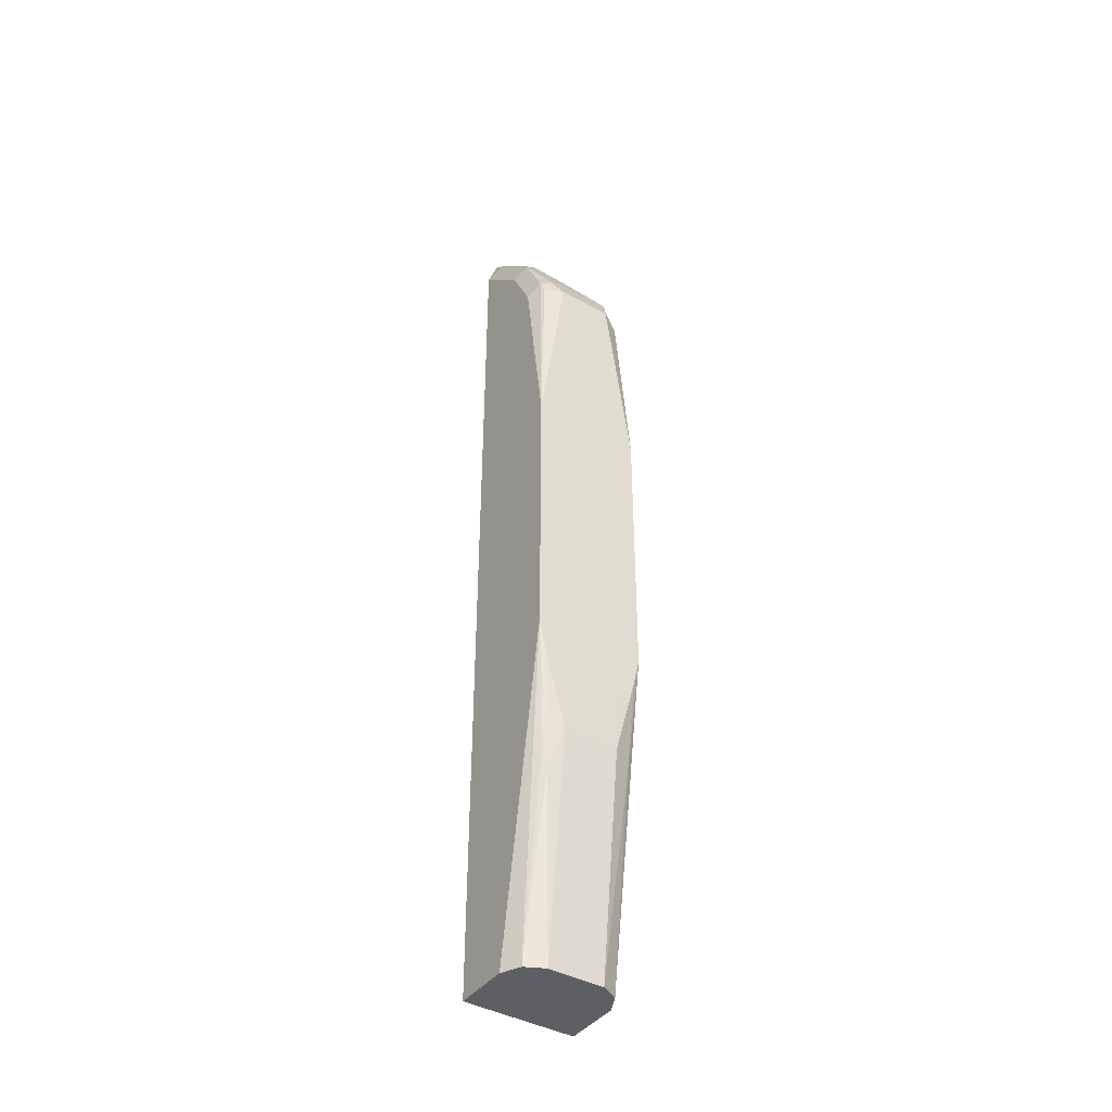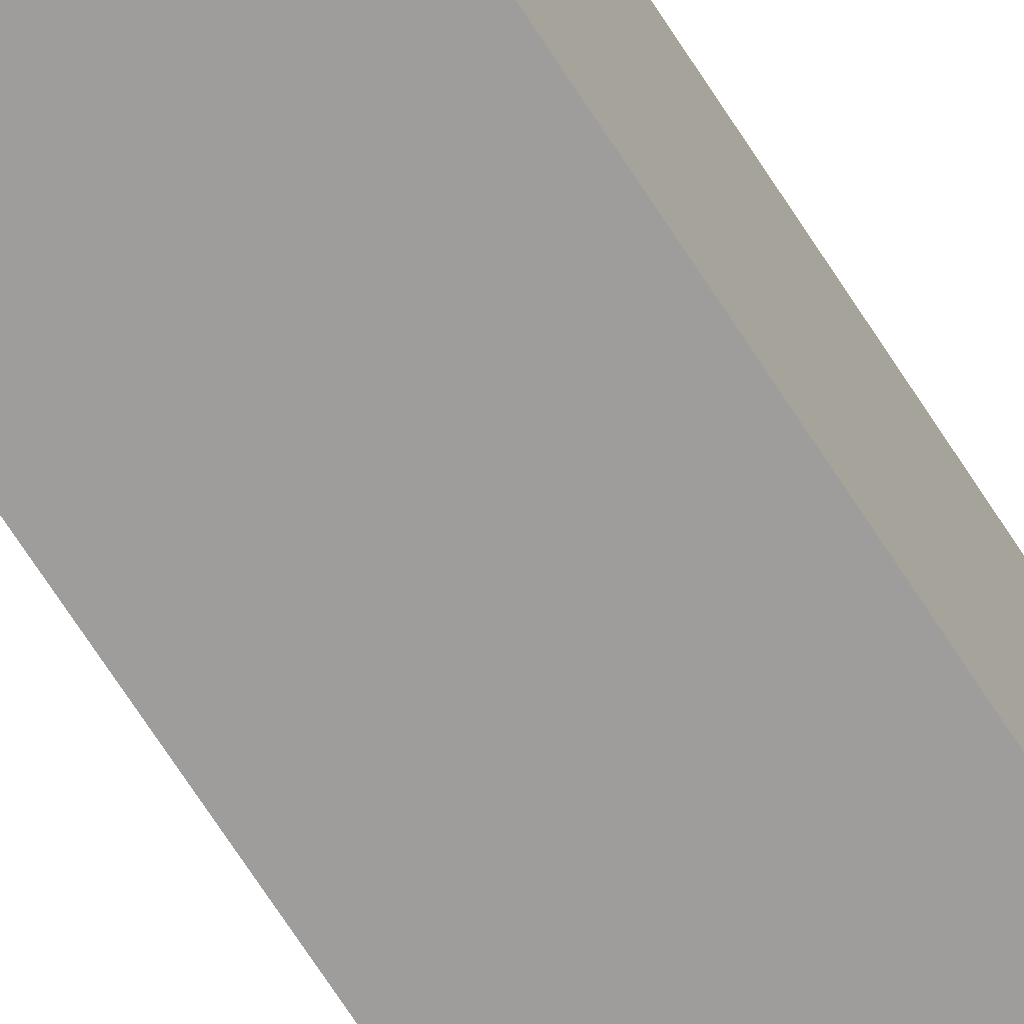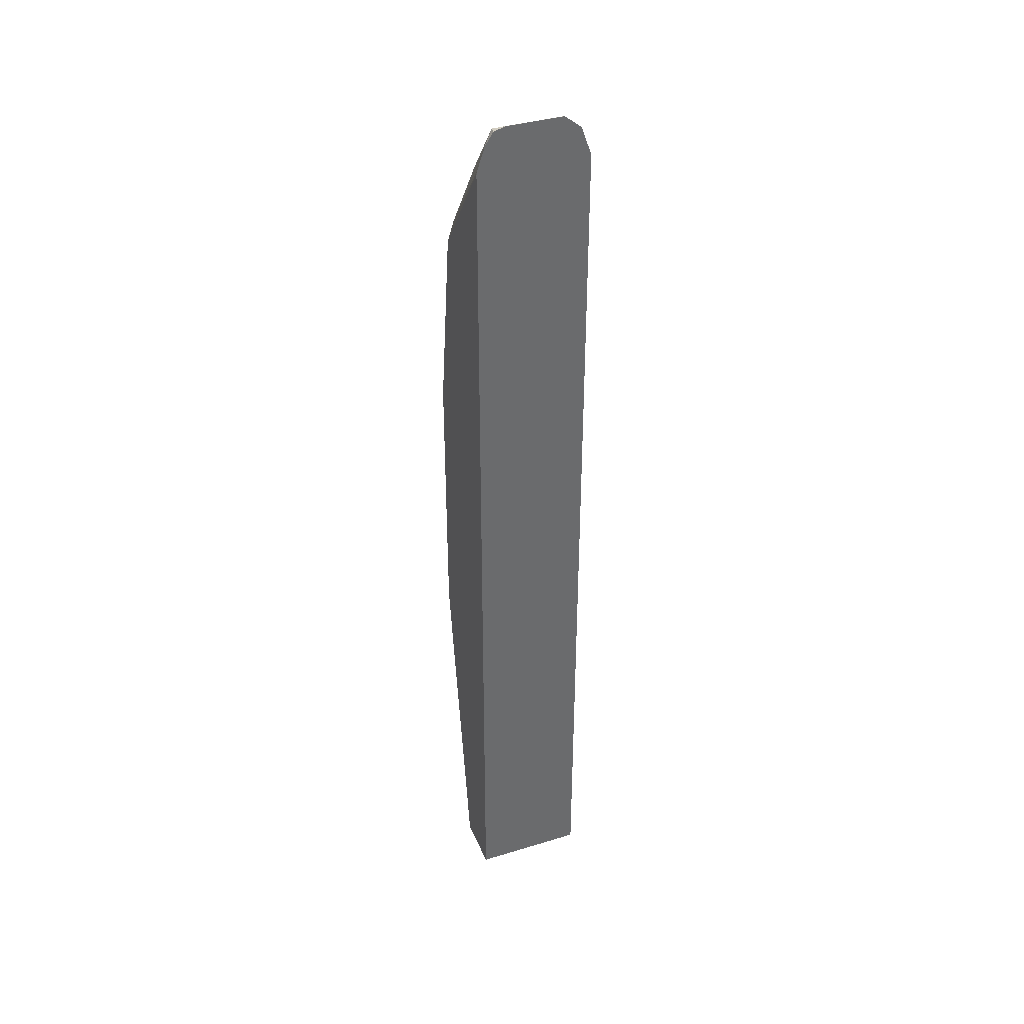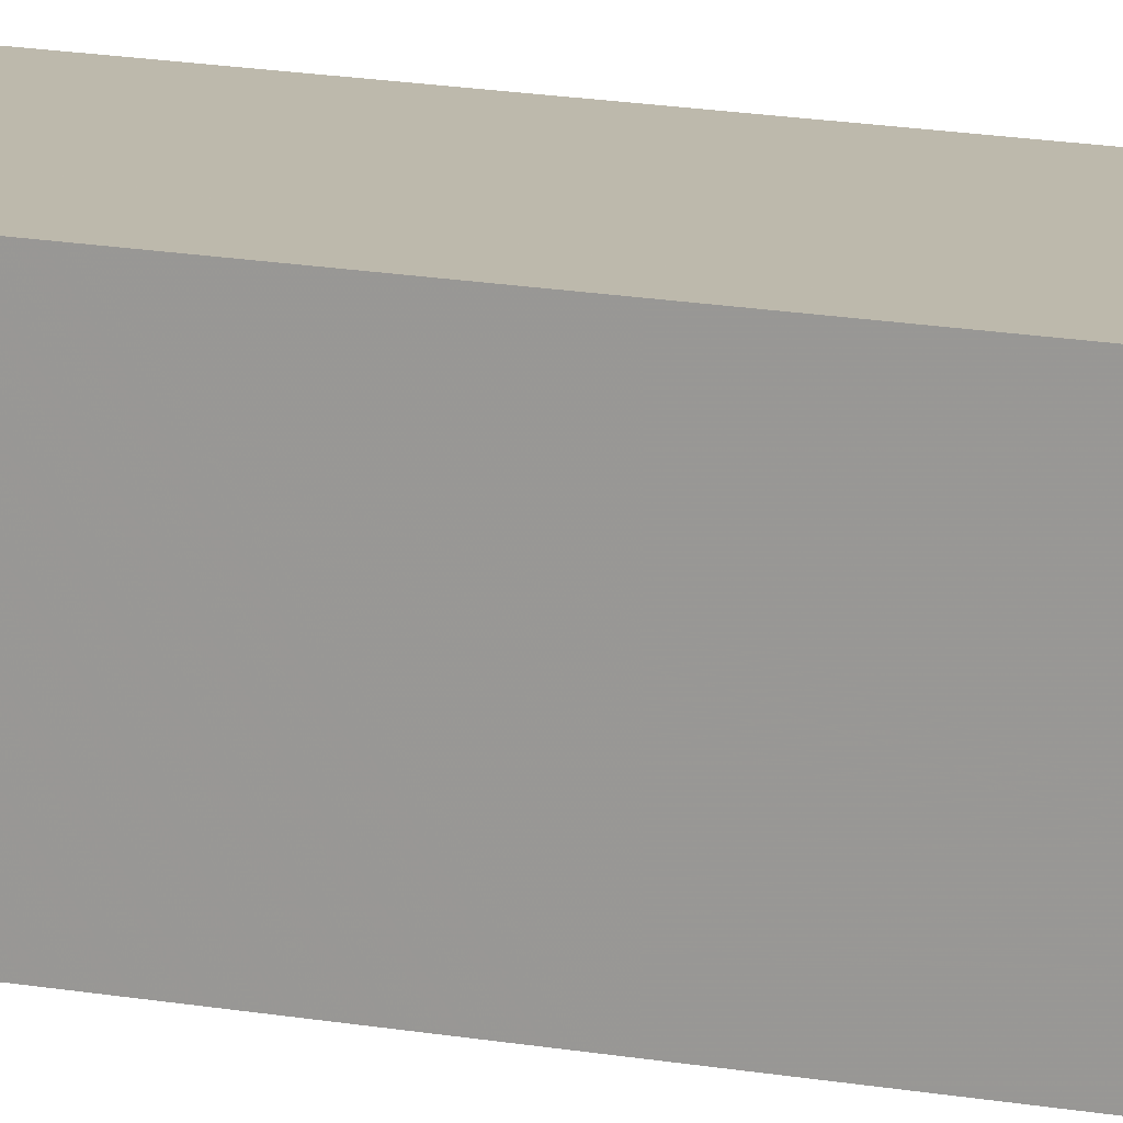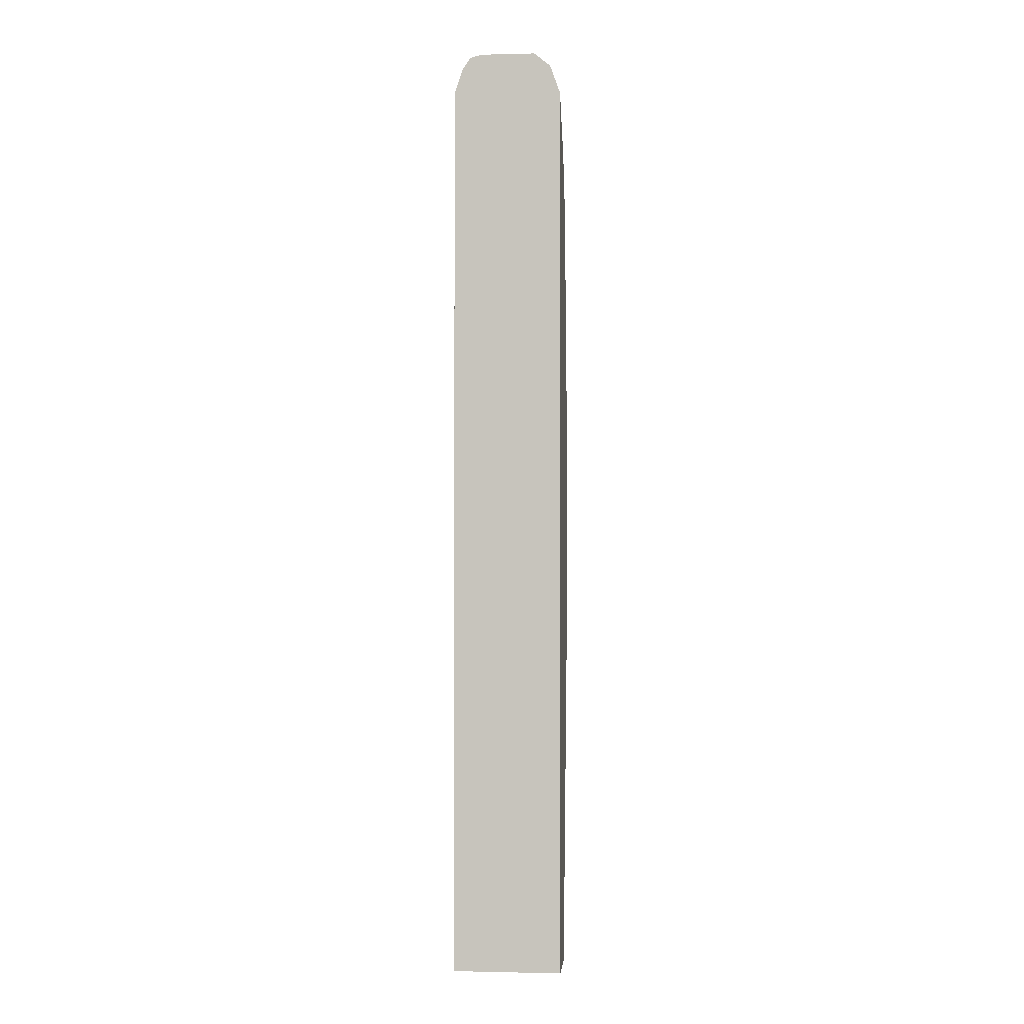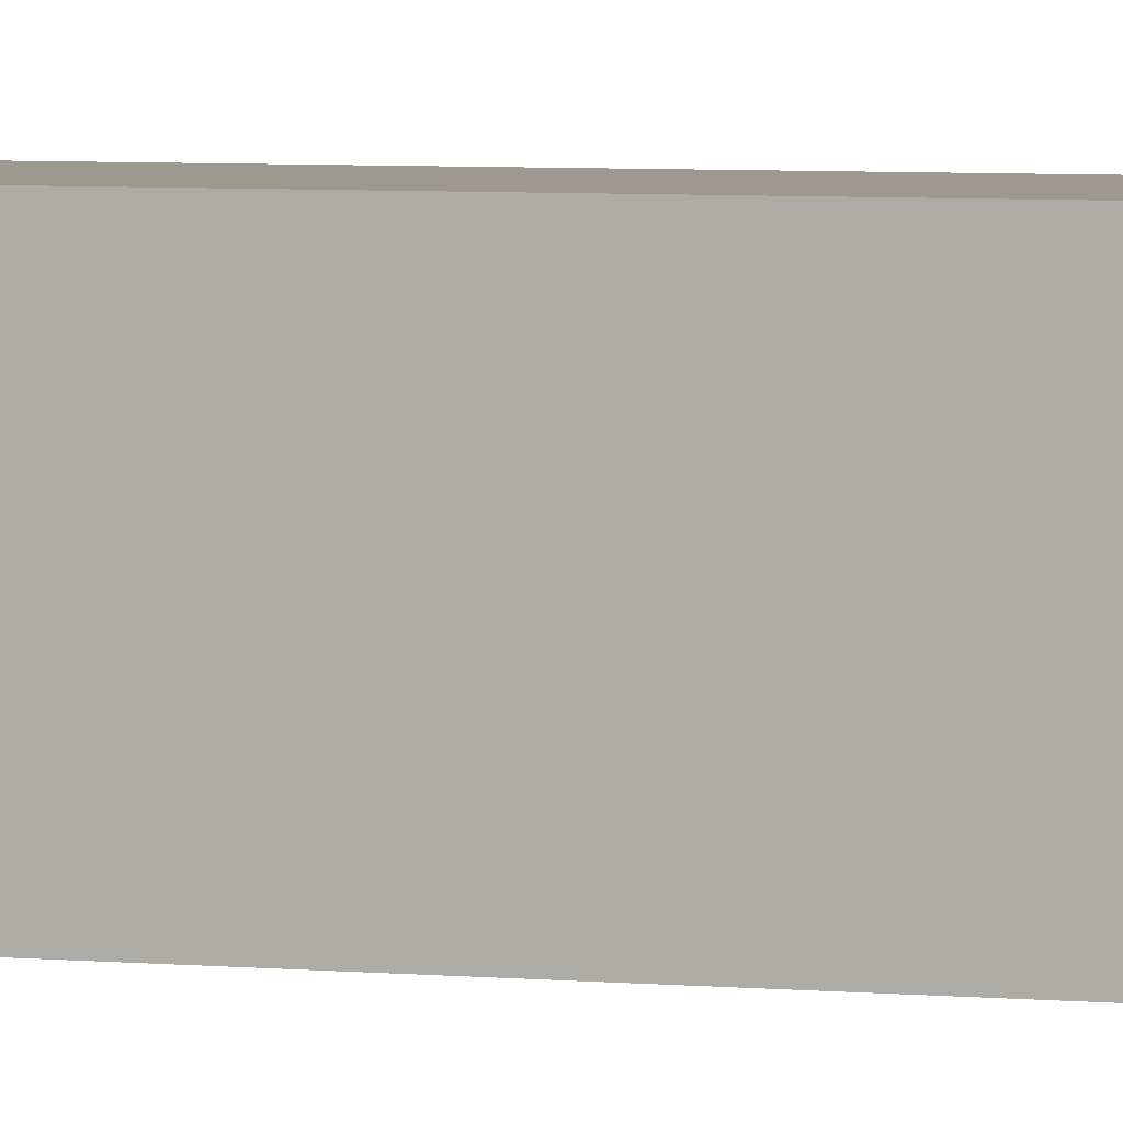
<metadata>
{"format":"obj","ext":"obj","renderer":"f3d","projection":"perspective","resolution":1024,"background":"white","views":[{"elev":-41.5,"azim":56.1,"up":"+Y"},{"elev":-70.5,"azim":-147.1,"up":"+Z"},{"elev":38.1,"azim":-111.1,"up":"+Y"},{"elev":15.0,"azim":112.0,"up":"+Z"},{"elev":-1.0,"azim":-84.8,"up":"+Y"},{"elev":3.4,"azim":-66.0,"up":"+Z"}]}
</metadata>
<code>
v 0.09102 0.5076 -0.06061
v 0.09102 0.5076 -0.03031
v 0.09102 0.5065 -0.06503
v 0.09091 0.5909 -0.06061
v 0.09102 0.502 -0.019
v 0.09091 0.5909 -0.03031
v 0.09102 0.502 -0.07197
v 0.08586 0.5859 -0.07071
v 0.08334 0.5985 -0.06818
v 0.08081 0.6111 -0.06566
v 0.09102 0.5 -0.07241
v 0.09102 0.4849 -0.07575
v 0.09102 0.5019 -0.01891
v 0.08081 0.6111 -0.03536
v 0.08586 0.601 -0.02526
v 0.08334 0.5985 -0.01894
v 0.08586 0.5909 -0.02021
v 0.09102 0.4849 -0.01516
v 0.07576 0.5909 -0.07575
v 0.07323 0.6036 -0.07323
v 0.05304 0.6439 -0.06818
v 0.03536 0.6717 -0.06566
v 0.05051 0.6566 -0.05051
v 0.06313 0.6389 -0.03283
v 0.09102 0.3638 -0.07575
v 0.06818 0.6288 -0.01894
v 0.0606 0.6212 -0.01516
v 0.07576 0.5909 -0.01516
v 0.09102 0.3487 -0.01516
v 0.03031 0.6515 -0.07575
v 0.02986 0.6537 -0.07532
v 0.02986 0.6662 -0.07115
v 0.02986 0.6728 -0.06675
v 0.02986 0.6745 -0.06016
v 0.03536 0.6717 -0.03536
v 0.05051 0.6566 -0.03536
v 0.09102 0.3486 -0.07573
v 0.09091 0.3334 -0.07575
v 0.05556 0.6465 -0.02526
v 0.05304 0.6439 -0.01894
v 0.03788 0.6591 -0.01894
v 0.03031 0.6515 -0.01516
v 0.09091 0.3334 -0.01516
v 0.09102 0.3335 -0.01518
v 0.02986 0.6515 -0.07575
v 0.02986 0.6745 -0.02987
v 0.09102 0.3333 -0.0757
v 0.0606 0.1509 -0.07575
v 0.04041 0.6616 -0.02526
v 0.02986 0.6676 -0.02122
v 0.02986 0.6671 -0.02073
v 0.02986 0.6515 -0.01516
v 0.0606 0.1509 -0.01516
v 0.09102 0.3325 -0.01538
v 0.07093 0.1509 -0.02023
v 0.08586 0.2576 -0.02021
v 0.08712 0.25 -0.02273
v 0.02986 0.1509 -0.07575
v 0.09102 0.3164 -0.07192
v 0.08586 0.2677 -0.07071
v 0.0707 0.1509 -0.07071
v 0.06192 0.1509 -0.0751
v 0.02986 0.1511 -0.01516
v 0.02987 0.1509 -0.01516
v 0.09102 0.3166 -0.01855
v 0.07576 0.1509 -0.02989
v 0.07609 0.1509 -0.03064
v 0.09091 0.2728 -0.03031
v 0.02986 0.1509 -0.01604
v 0.09102 0.3033 -0.06061
v 0.09091 0.2728 -0.06061
v 0.07609 0.1509 -0.06093
v 0.09102 0.3143 -0.01927
v 0.09102 0.3033 -0.03031
v 0.09102 0.3082 -0.02537
f 31 46 34
f 31 50 46
f 31 33 32
f 35 46 36
f 36 46 39
f 31 34 33
f 39 49 41
f 38 47 48
f 39 46 49
f 39 41 40
f 41 49 46
f 31 51 50
f 41 50 51
f 41 46 50
f 37 47 38
f 31 52 51
f 26 36 39
f 31 69 63
f 22 35 36
f 41 51 42
f 22 36 23
f 23 36 24
f 24 36 26
f 25 37 38
f 26 39 40
f 26 40 27
f 27 40 41
f 27 41 42
f 29 43 44
f 22 46 35
f 30 45 31
f 31 45 58
f 31 58 69
f 31 63 52
f 42 51 52
f 59 70 71
f 44 53 55
f 57 66 67
f 57 67 68
f 57 68 65
f 59 71 60
f 60 72 61
f 60 71 72
f 63 69 64
f 65 68 73
f 67 72 71
f 67 71 68
f 68 71 70
f 68 70 74
f 68 74 75
f 22 34 46
f 68 75 73
f 55 57 56
f 43 53 44
f 55 66 57
f 48 69 58
f 44 55 56
f 44 56 57
f 44 57 54
f 47 59 60
f 47 60 61
f 47 61 62
f 47 62 48
f 48 62 61
f 48 61 72
f 48 72 67
f 48 67 66
f 48 66 55
f 48 55 53
f 48 53 64
f 48 64 69
f 54 57 65
f 22 33 34
f 10 20 21
f 21 32 22
f 1 3 4
f 1 4 6
f 1 6 2
f 2 6 5
f 3 7 4
f 4 8 9
f 1 7 3
f 4 9 10
f 4 14 6
f 4 7 11
f 4 11 12
f 4 12 8
f 5 6 13
f 6 14 15
f 4 10 14
f 1 11 7
f 1 12 11
f 1 25 12
f 1 2 5
f 1 5 13
f 1 13 18
f 1 18 29
f 1 29 44
f 1 44 54
f 1 54 65
f 1 65 73
f 1 73 75
f 22 32 33
f 1 74 70
f 1 70 59
f 1 59 47
f 1 47 37
f 1 37 25
f 6 15 16
f 6 16 17
f 1 75 74
f 6 18 13
f 16 28 18
f 16 18 17
f 18 28 27
f 18 27 42
f 18 42 52
f 18 52 63
f 16 27 28
f 18 63 64
f 18 53 43
f 19 30 20
f 20 30 31
f 20 31 32
f 20 32 21
f 6 17 18
f 18 64 53
f 16 26 27
f 18 43 29
f 14 26 15
f 8 19 20
f 15 26 16
f 8 20 9
f 8 12 19
f 10 21 22
f 10 22 23
f 10 23 24
f 9 20 10
f 12 25 38
f 12 38 48
f 14 24 26
f 12 48 58
f 12 58 45
f 12 45 30
f 10 24 14
f 12 30 19

</code>
